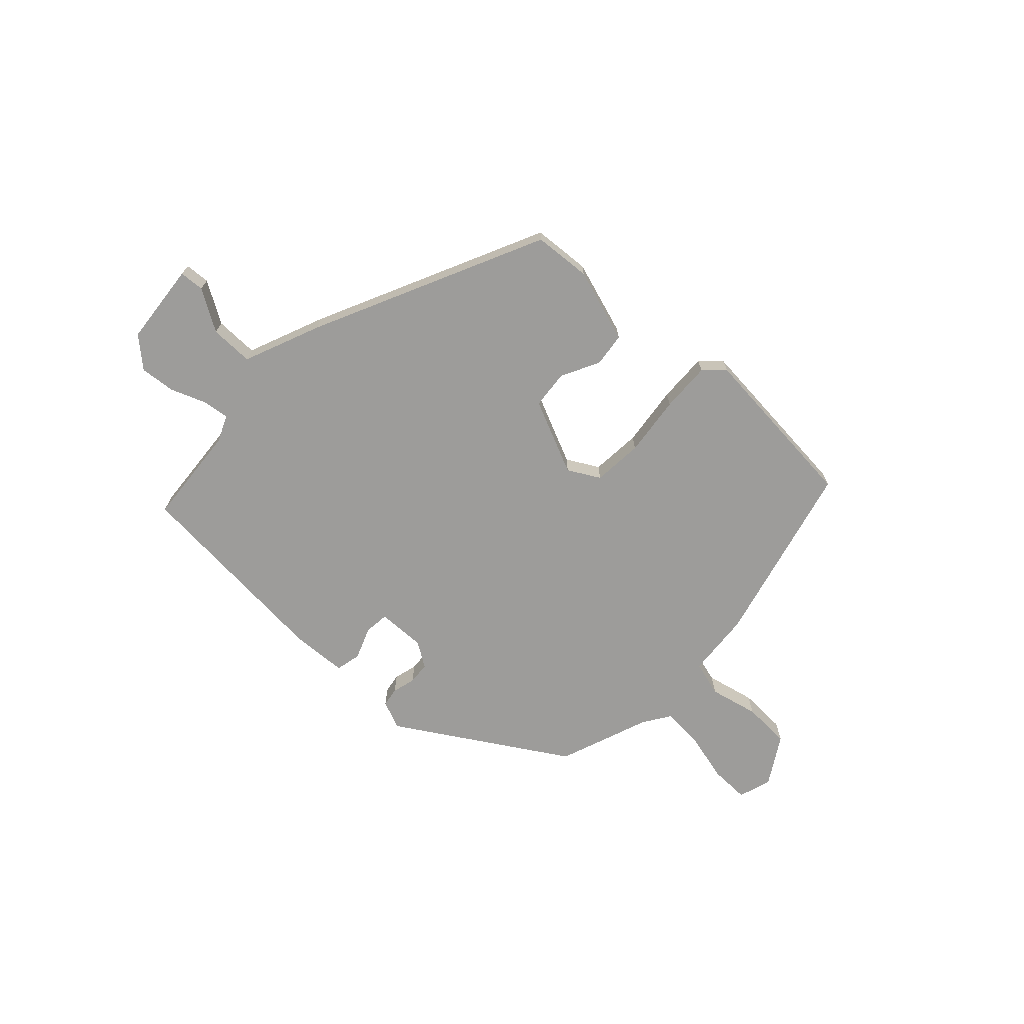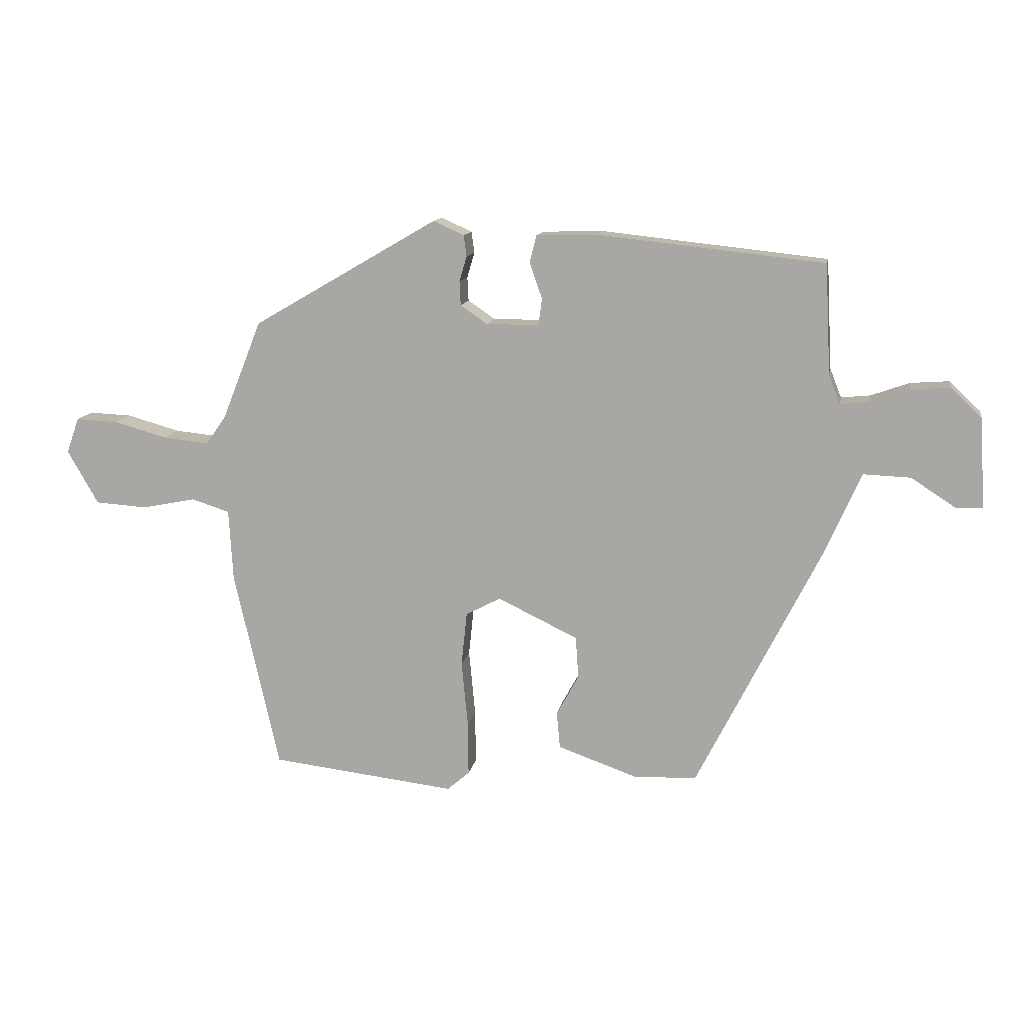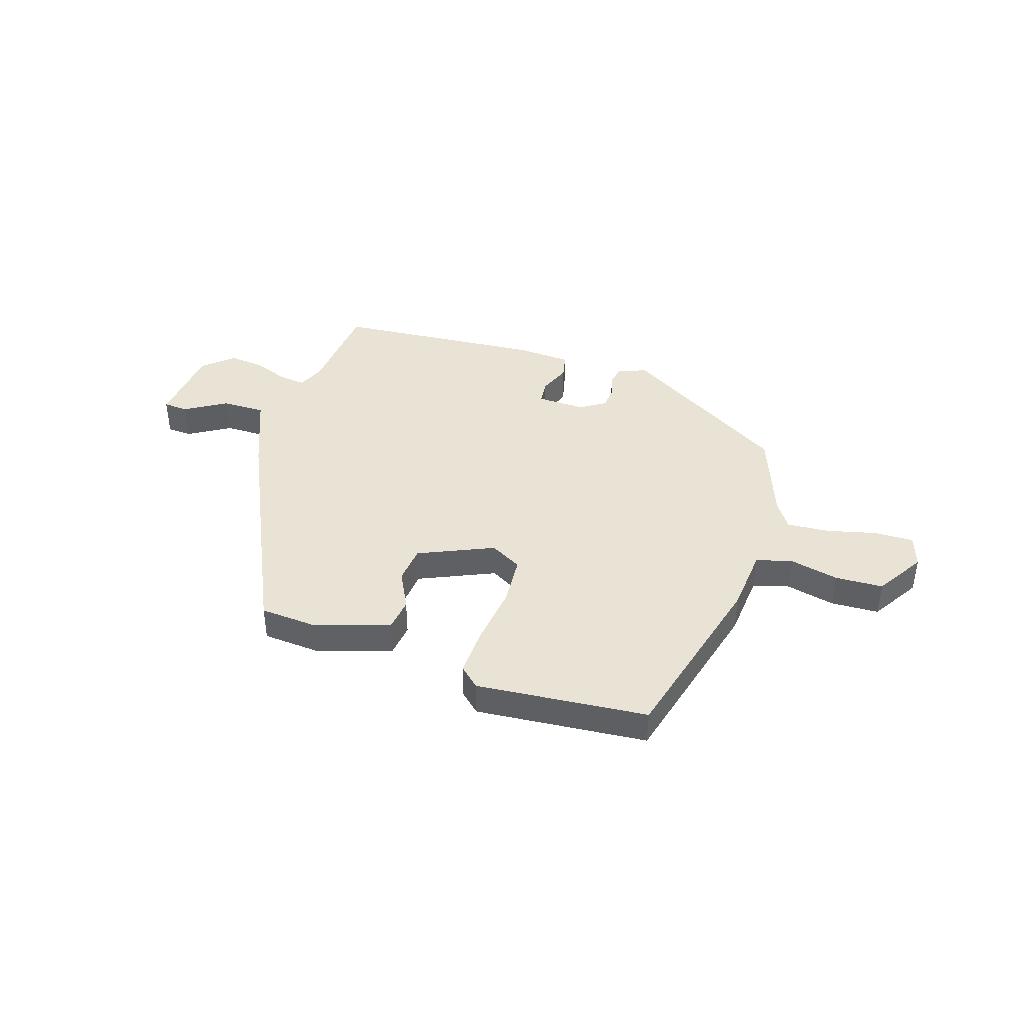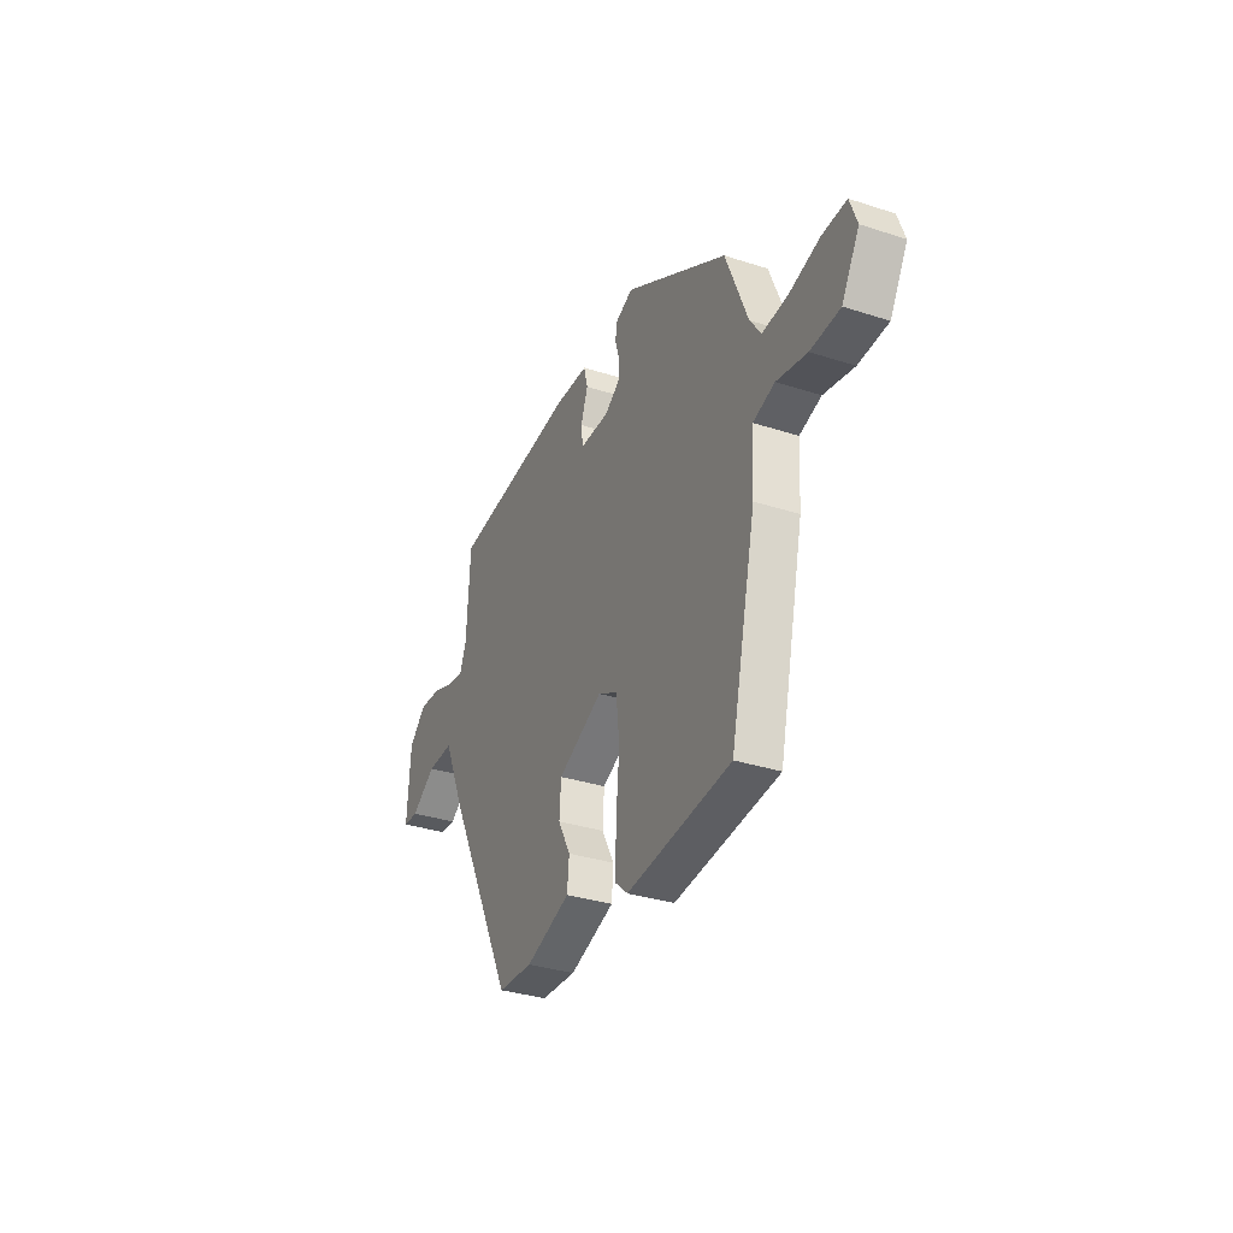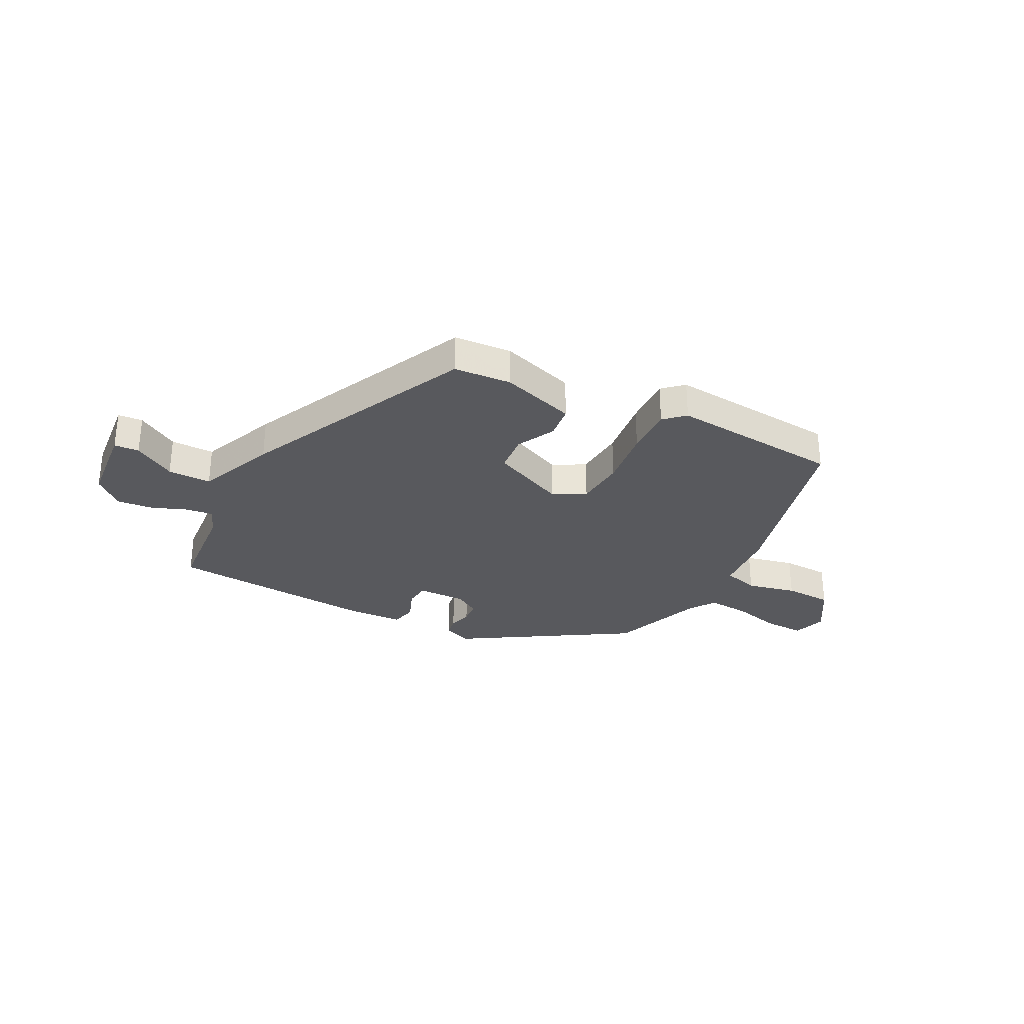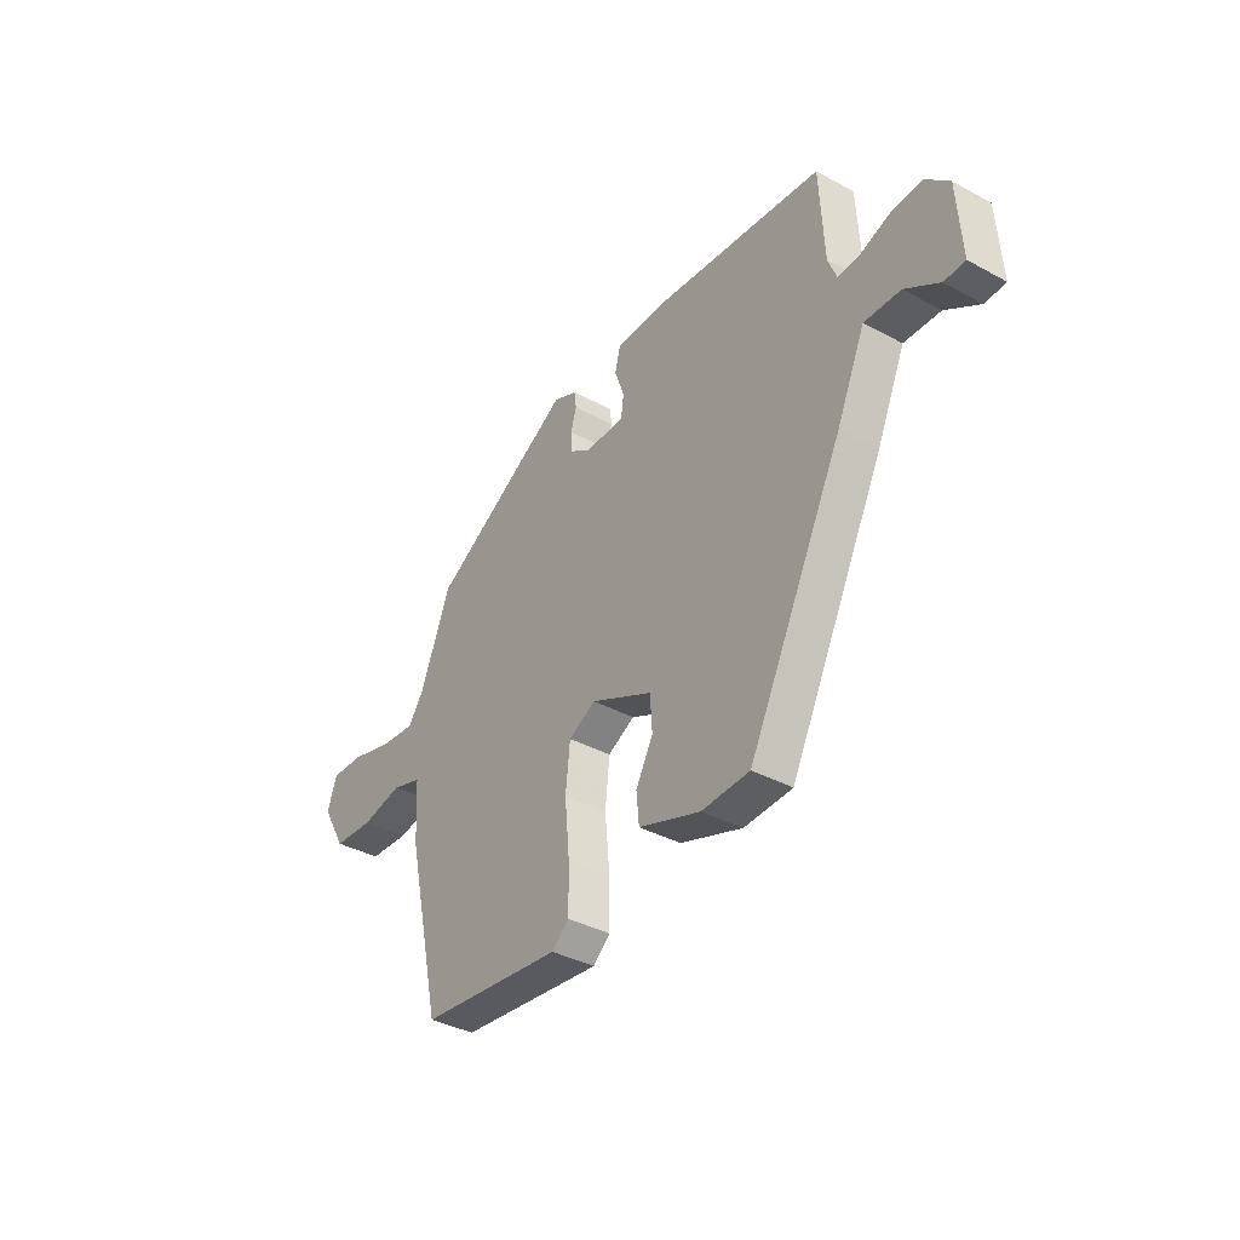
<metadata>
{"format":"obj","ext":"obj","renderer":"f3d","projection":"perspective","resolution":1024,"background":"white","views":[{"elev":-70.0,"azim":138.4,"up":"+Y"},{"elev":12.8,"azim":10.2,"up":"+Z"},{"elev":41.0,"azim":-160.5,"up":"+Y"},{"elev":-33.2,"azim":-114.1,"up":"+Z"},{"elev":-30.1,"azim":154.2,"up":"+Y"},{"elev":-37.3,"azim":55.1,"up":"+Z"}]}
</metadata>
<code>
v 0.535 0.07 0.454
v 0.545 0.07 0.263
v 0.565 0.07 0.212
v 0.616 0.07 0.217
v 0.683 0.07 0.241
v 0.751 0.07 0.246
v 0.805 0.07 0.195
v 0.815 0.07 0.039
v 0.768 0.07 0.037
v 0.691 0.07 0.087
v 0.609 0.07 0.09
v 0.545 0.07 -0.055
v 0.329 0.07 -0.484
v 0.22 0.07 -0.489
v 0.08 0.07 -0.44
v 0.074 0.07 -0.376
v 0.113 0.07 -0.304
v 0.108 0.07 -0.231
v -0.032 0.07 -0.164
v -0.093 0.07 -0.196
v -0.103 0.07 -0.291
v -0.092 0.07 -0.406
v -0.091 0.07 -0.501
v -0.13 0.07 -0.535
v -0.454 0.07 -0.498
v -0.533 0.07 -0.148
v -0.54 0.07 -0.023
v -0.607 0.07 -0.002
v -0.701 0.07 -0.021
v -0.792 0.07 -0.015
v -0.846 0.07 0.079
v -0.824 0.07 0.141
v -0.75 0.07 0.138
v -0.656 0.07 0.112
v -0.576 0.07 0.104
v -0.541 0.07 0.154
v -0.472 0.07 0.327
v -0.149 0.07 0.515
v -0.095 0.07 0.491
v -0.09 0.07 0.454
v -0.103 0.07 0.41
v -0.101 0.07 0.368
v -0.054 0.07 0.336
v 0.038 0.07 0.336
v 0.044 0.07 0.383
v 0.022 0.07 0.445
v 0.034 0.07 0.493
v 0.14 0.07 0.496
v 0.535 0 0.454
v 0.545 0 0.263
v 0.565 0 0.212
v 0.616 0 0.217
v 0.683 0 0.241
v 0.751 0 0.246
v 0.805 0 0.195
v 0.815 0 0.039
v 0.768 0 0.037
v 0.691 0 0.087
v 0.609 0 0.09
v 0.545 0 -0.055
v 0.329 0 -0.484
v 0.22 0 -0.489
v 0.08 0 -0.44
v 0.074 0 -0.376
v 0.113 0 -0.304
v 0.108 0 -0.231
v -0.032 0 -0.164
v -0.093 0 -0.196
v -0.103 0 -0.291
v -0.092 0 -0.406
v -0.091 0 -0.501
v -0.13 0 -0.535
v -0.454 0 -0.498
v -0.533 0 -0.148
v -0.54 0 -0.023
v -0.607 0 -0.002
v -0.701 0 -0.021
v -0.792 0 -0.015
v -0.846 0 0.079
v -0.824 0 0.141
v -0.75 0 0.138
v -0.656 0 0.112
v -0.576 0 0.104
v -0.541 0 0.154
v -0.472 0 0.327
v -0.149 0 0.515
v -0.095 0 0.491
v -0.09 0 0.454
v -0.103 0 0.41
v -0.101 0 0.368
v -0.054 0 0.336
v 0.038 0 0.336
v 0.044 0 0.383
v 0.022 0 0.445
v 0.034 0 0.493
v 0.14 0 0.496
f 45 46 47 48
f 44 45 48 1
f 38 39 40 41
f 36 37 38 41
f 35 36 41 42
f 31 32 33 34
f 31 34 35
f 28 29 30 31
f 27 28 31 35
f 24 25 26 27
f 21 22 23 24
f 20 21 24 27
f 19 20 27 35
f 14 15 16 17
f 14 17 18
f 11 12 13 14
f 11 14 18
f 7 8 9 10
f 7 10 11
f 4 5 6 7
f 3 4 7 11
f 2 3 11 18
f 44 1 2 18
f 19 35 42 43
f 18 19 43 44
f 96 95 94 93
f 49 96 93 92
f 89 88 87 86
f 89 86 85 84
f 90 89 84 83
f 82 81 80 79
f 83 82 79
f 79 78 77 76
f 83 79 76 75
f 75 74 73 72
f 72 71 70 69
f 75 72 69 68
f 83 75 68 67
f 65 64 63 62
f 66 65 62
f 62 61 60 59
f 66 62 59
f 58 57 56 55
f 59 58 55
f 55 54 53 52
f 59 55 52 51
f 66 59 51 50
f 66 50 49 92
f 91 90 83 67
f 92 91 67 66
f 1 49 50 2
f 2 50 51 3
f 3 51 52 4
f 4 52 53 5
f 5 53 54 6
f 6 54 55 7
f 7 55 56 8
f 8 56 57 9
f 9 57 58 10
f 10 58 59 11
f 11 59 60 12
f 12 60 61 13
f 13 61 62 14
f 14 62 63 15
f 15 63 64 16
f 16 64 65 17
f 17 65 66 18
f 18 66 67 19
f 19 67 68 20
f 20 68 69 21
f 21 69 70 22
f 22 70 71 23
f 23 71 72 24
f 24 72 73 25
f 25 73 74 26
f 26 74 75 27
f 27 75 76 28
f 28 76 77 29
f 29 77 78 30
f 30 78 79 31
f 31 79 80 32
f 32 80 81 33
f 33 81 82 34
f 34 82 83 35
f 35 83 84 36
f 36 84 85 37
f 37 85 86 38
f 38 86 87 39
f 39 87 88 40
f 40 88 89 41
f 41 89 90 42
f 42 90 91 43
f 43 91 92 44
f 44 92 93 45
f 45 93 94 46
f 46 94 95 47
f 47 95 96 48
f 48 96 49 1

</code>
